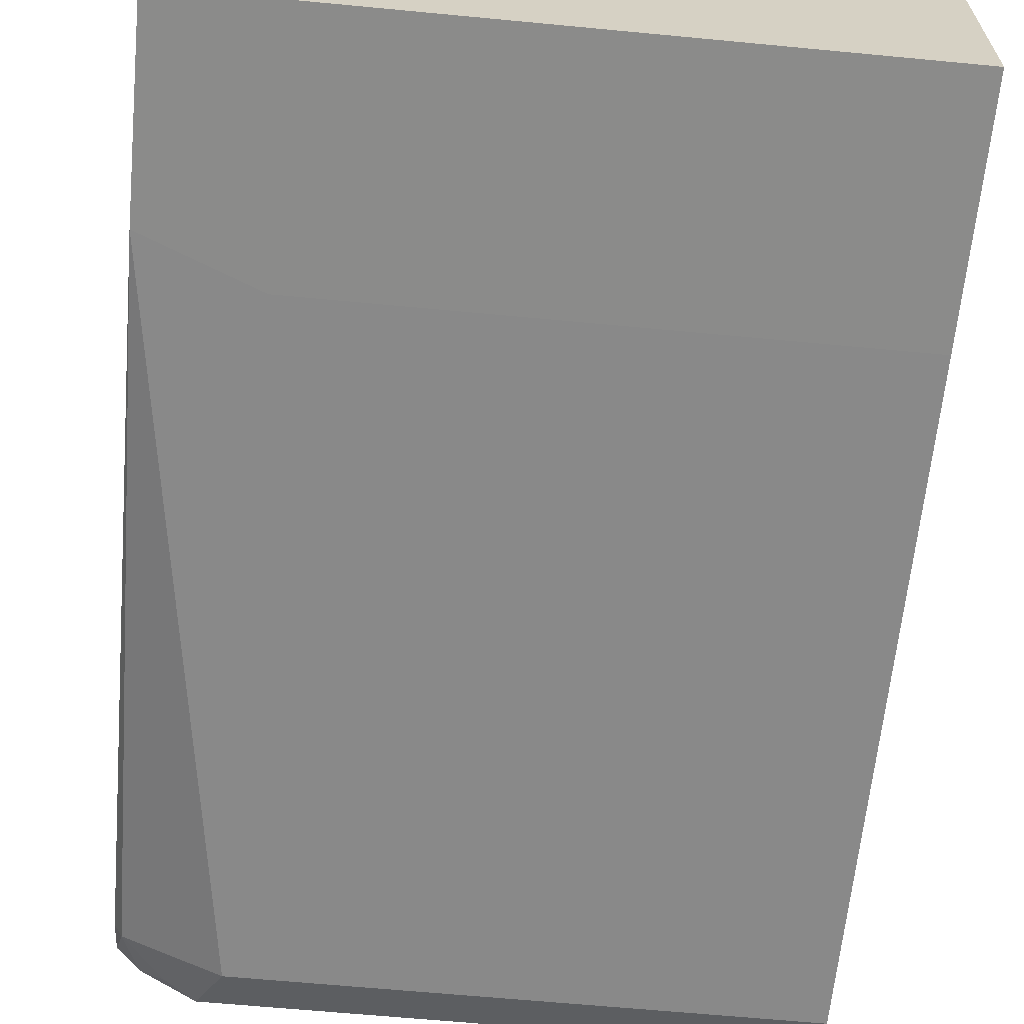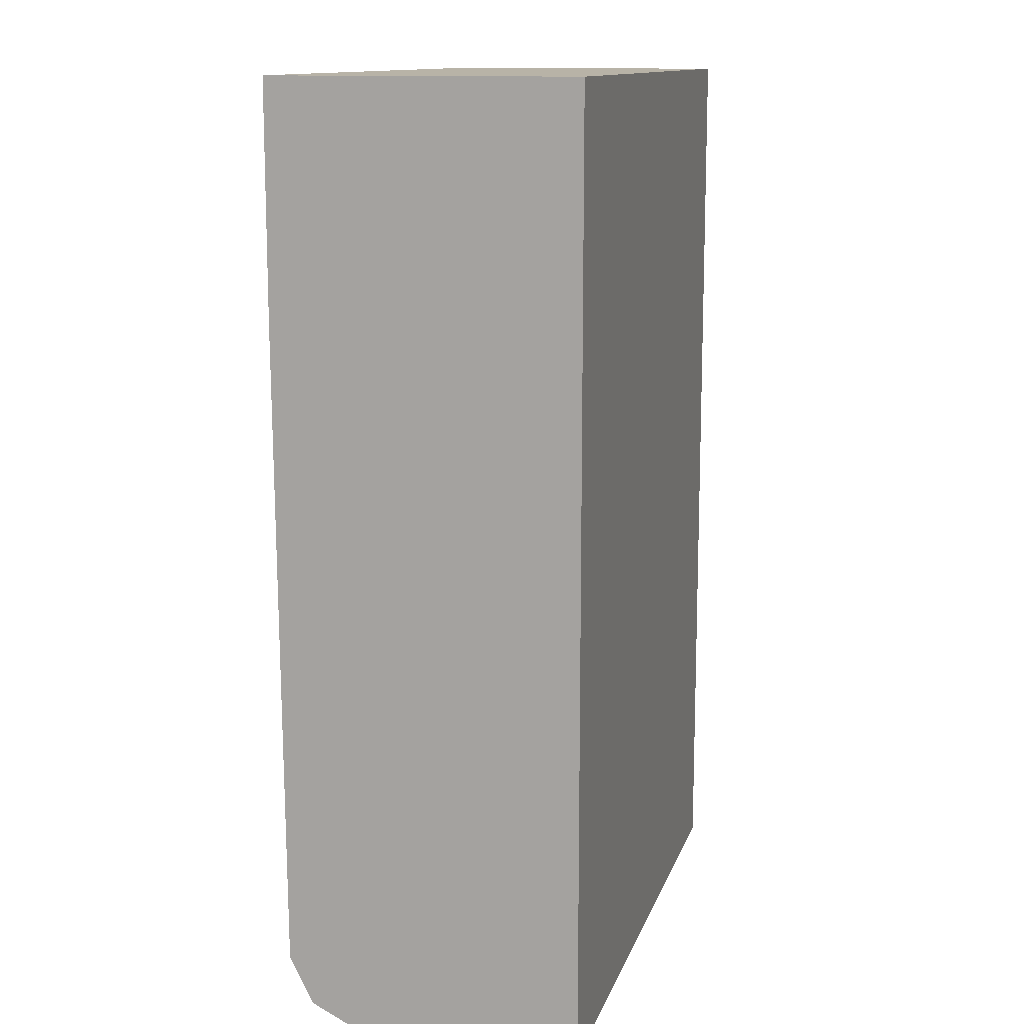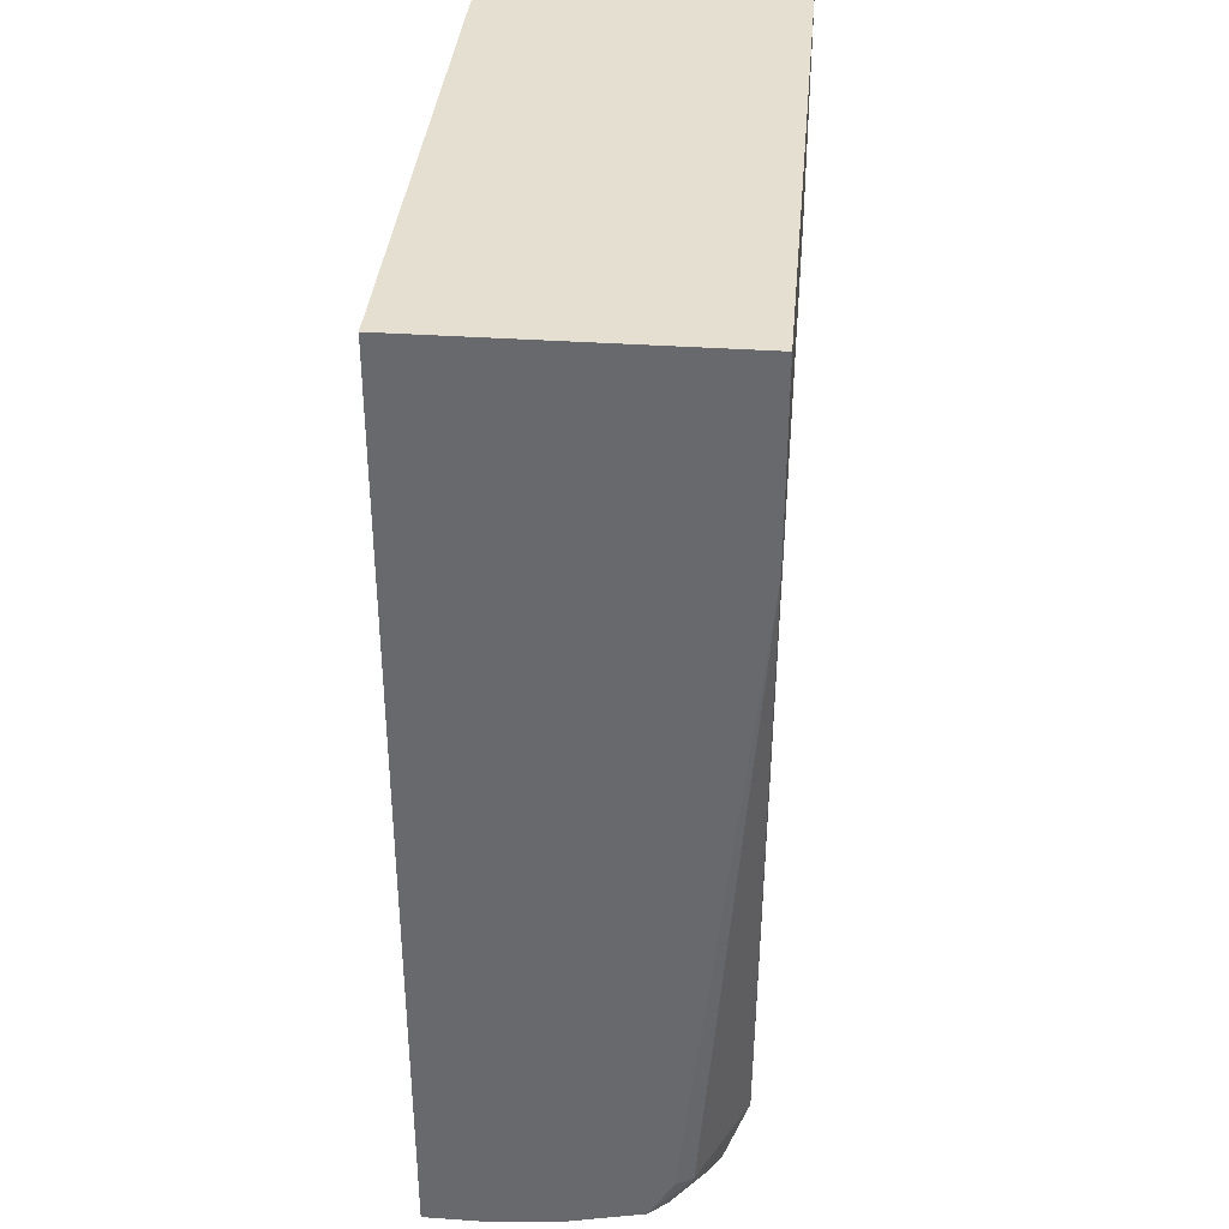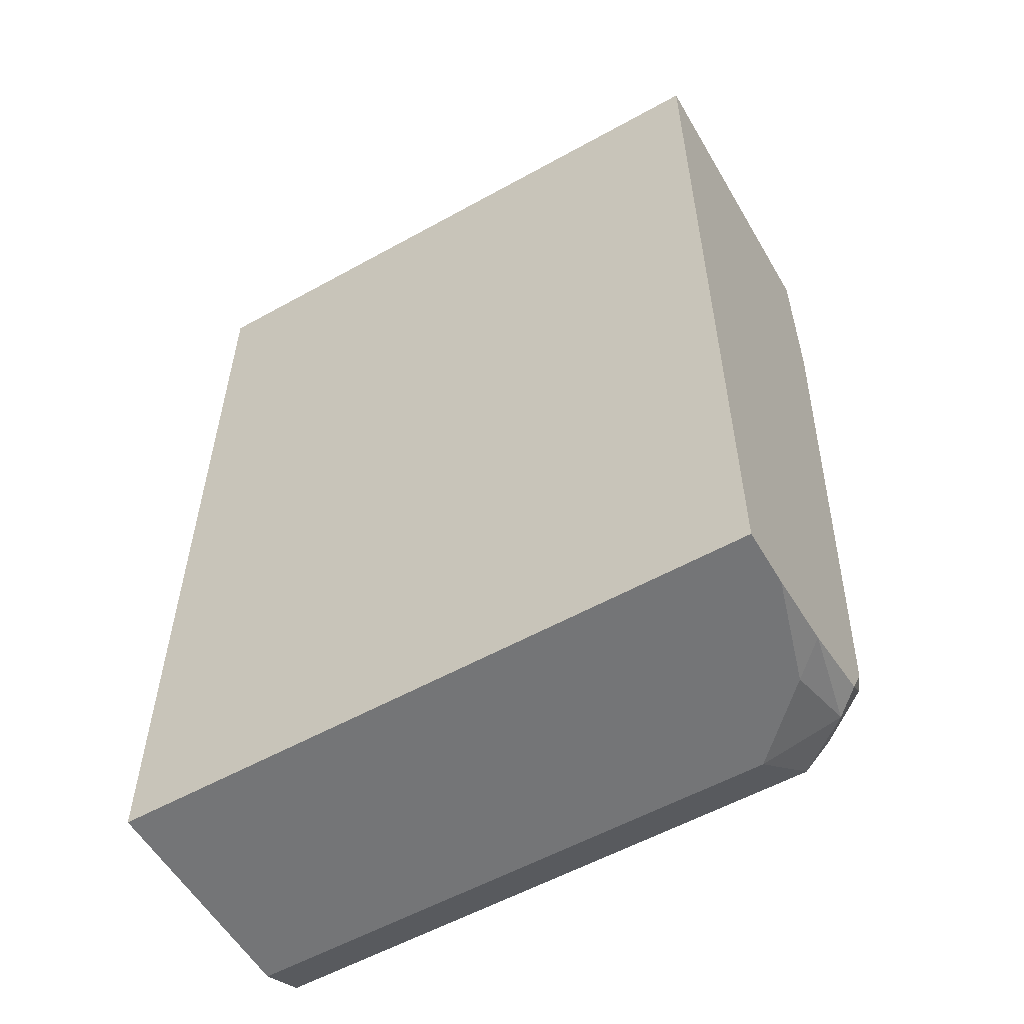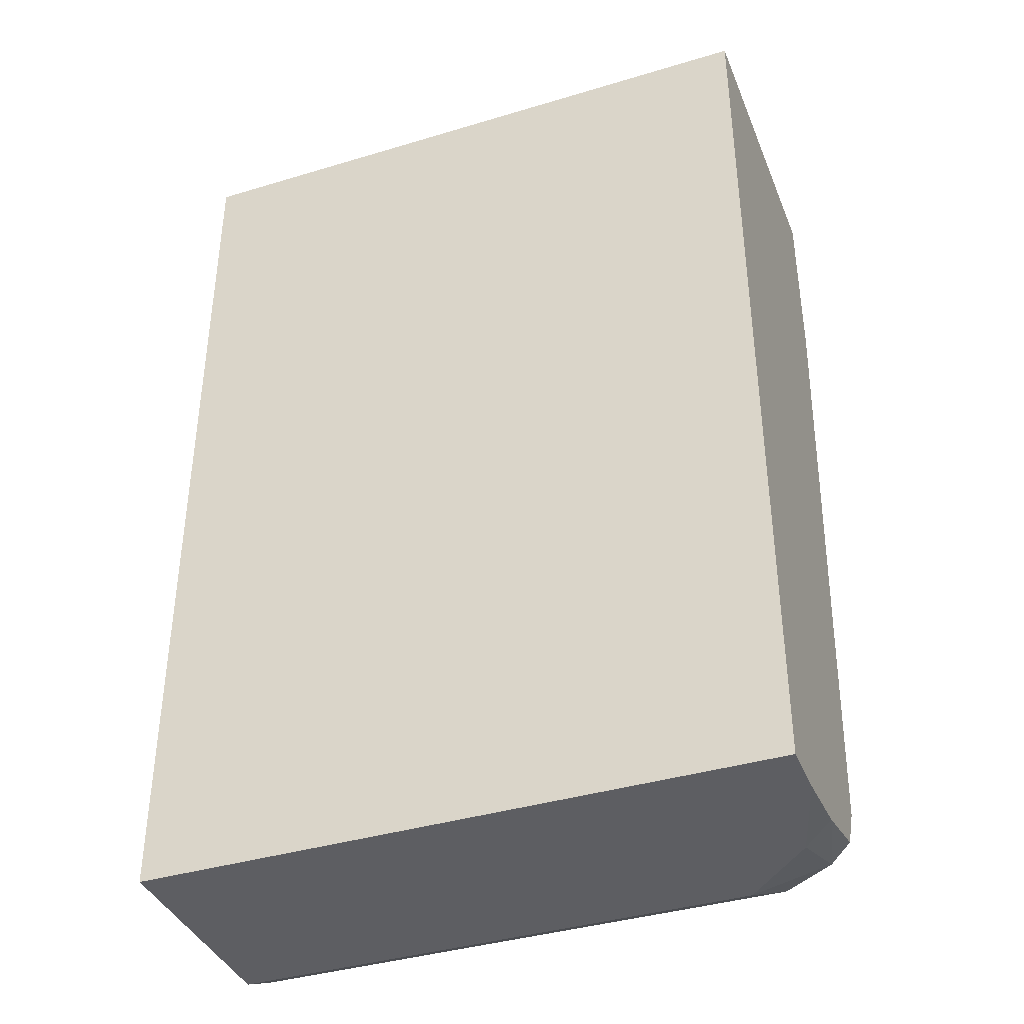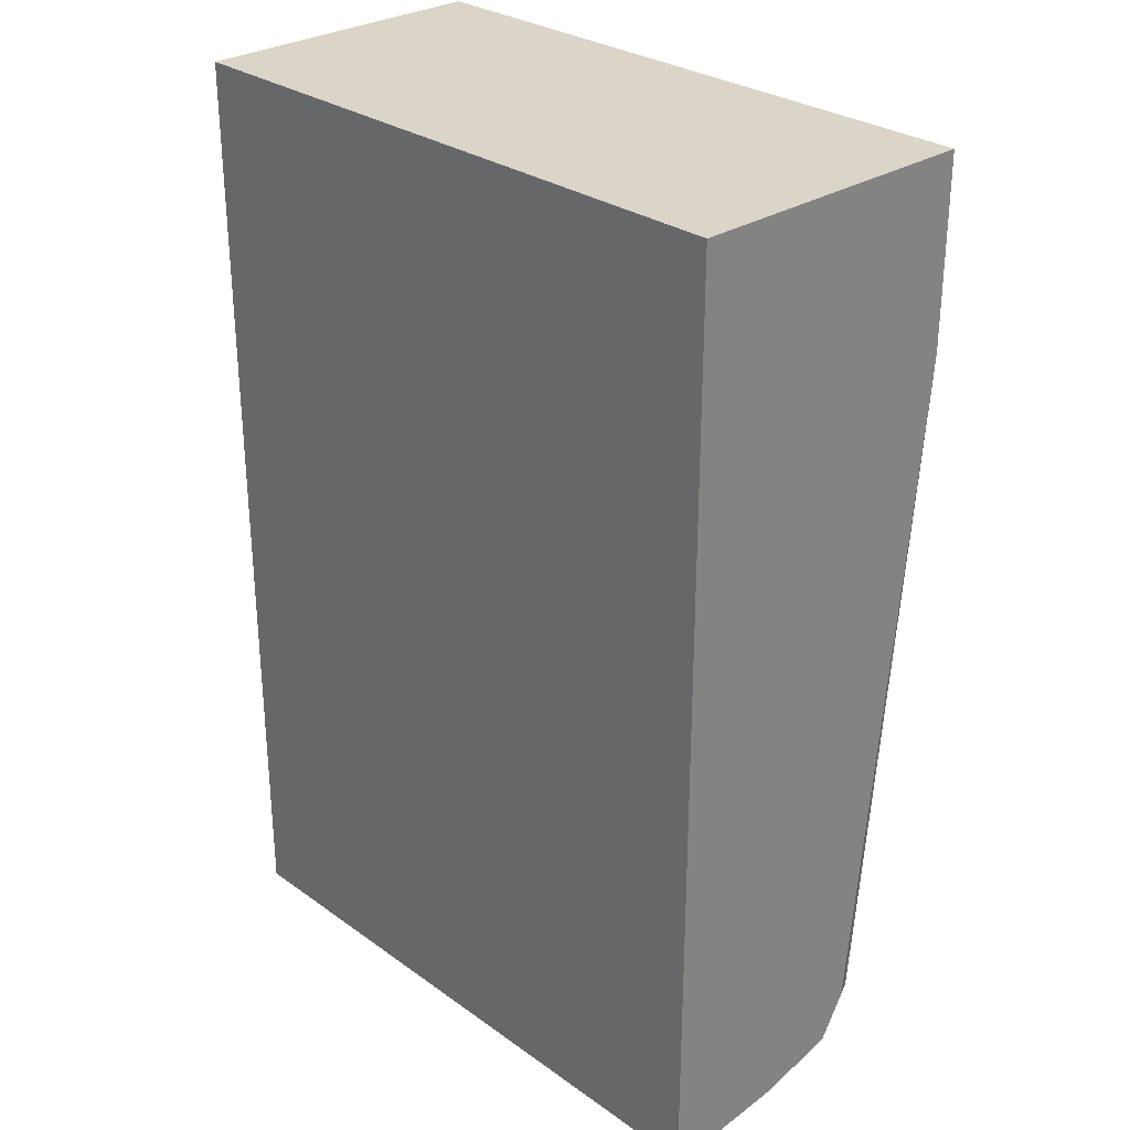
<metadata>
{"format":"obj","ext":"obj","renderer":"f3d","projection":"perspective","resolution":1024,"background":"white","views":[{"elev":-63.7,"azim":174.5,"up":"+Z"},{"elev":12.7,"azim":-74.9,"up":"+Y"},{"elev":36.6,"azim":95.1,"up":"+Y"},{"elev":-56.5,"azim":30.1,"up":"+Y"},{"elev":-38.9,"azim":20.7,"up":"+Y"},{"elev":29.1,"azim":46.4,"up":"+Y"}]}
</metadata>
<code>
v -0.05146 -0.5227 -0.03267
v -0.05146 -0.5227 0.07361
v -0.05146 -0.5118 -0.05445
v 0.196 -0.5227 -0.03267
v 0.2434 -0.5227 0.07361
v -0.05146 -0.08423 0.07361
v 0.2069 -0.5118 -0.05445
v -0.05146 -0.49 -0.06534
v 0.2328 -0.5145 -0.03267
v 0.2287 -0.5227 1.213e-05
v 0.2434 -0.5227 0.04735
v 0.2434 -0.08423 0.07361
v -0.05146 -0.08423 -0.06774
v 0.2205 -0.5064 -0.049
v 0.196 -0.49 -0.06534
v 0.2396 -0.49 -0.04356
v -0.05146 -0.1912 -0.06774
v 0.2434 -0.5103 -0.02419
v 0.2434 -0.5194 0.01305
v 0.2434 -0.08423 -0.06774
v 0.1936 -0.1912 -0.06774
v 0.2434 -0.1715 -0.06774
v 0.2434 -0.49 -0.03596
f 8 21 15
f 8 17 21
f 7 16 14
f 6 12 20
f 7 14 9
f 6 20 13
f 9 14 16
f 7 15 16
f 9 16 18
f 5 20 12
f 9 19 10
f 10 19 11
f 13 20 22
f 13 22 21
f 13 21 17
f 15 21 22
f 15 22 16
f 16 23 18
f 16 22 23
f 9 18 19
f 5 22 20
f 1 2 6
f 5 18 23
f 1 6 13
f 1 13 17
f 1 17 8
f 1 8 3
f 1 3 7
f 1 7 4
f 1 4 10
f 1 10 11
f 1 11 5
f 5 23 22
f 2 5 12
f 2 12 6
f 3 8 15
f 3 15 7
f 4 7 9
f 4 9 10
f 5 11 19
f 5 19 18
f 1 5 2

</code>
